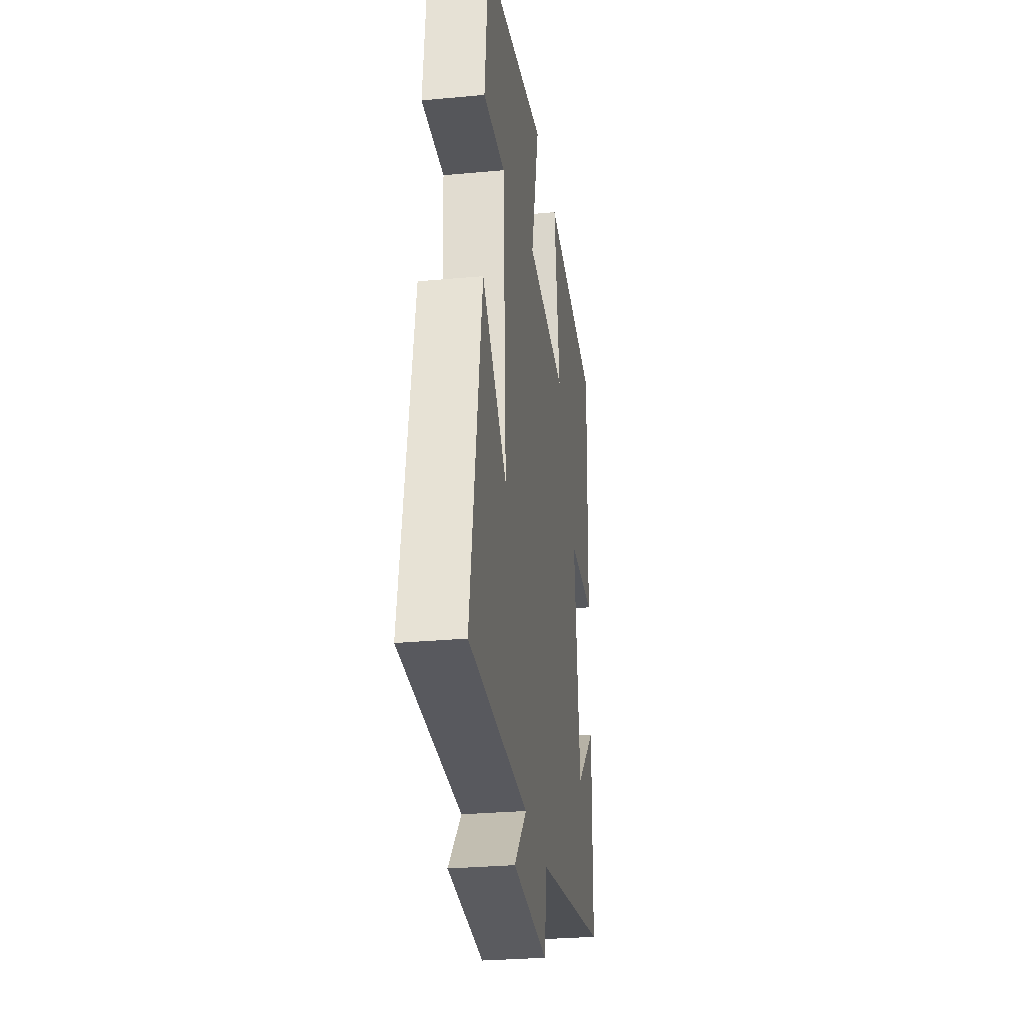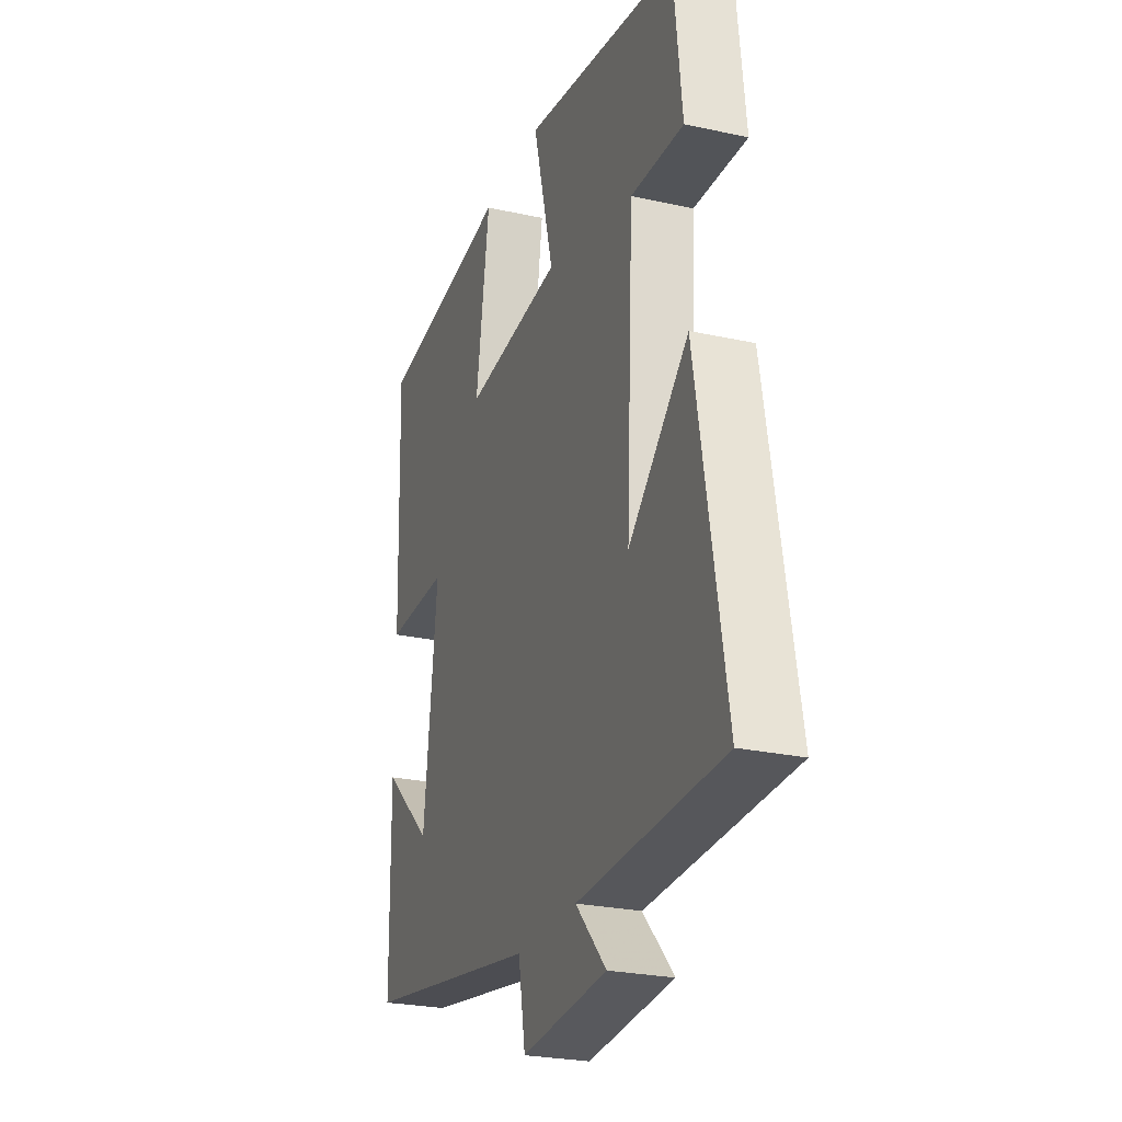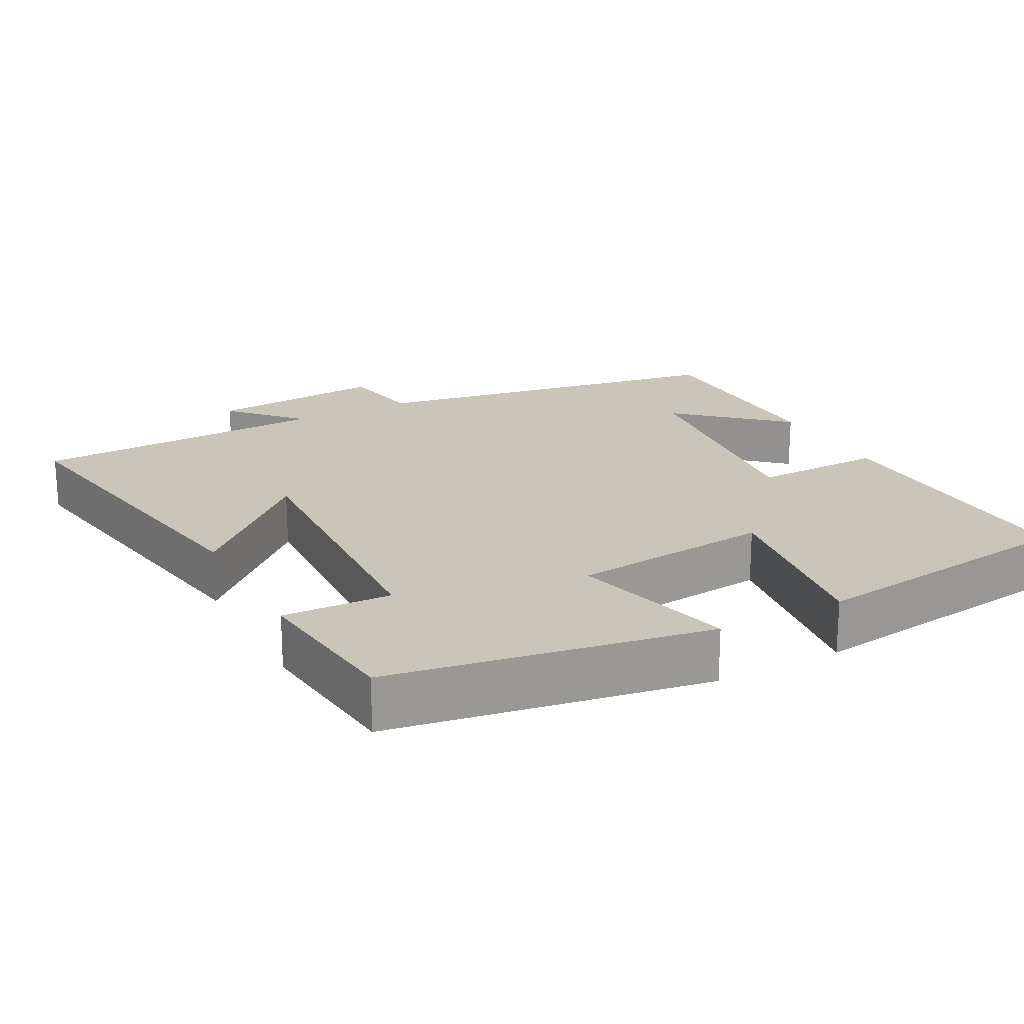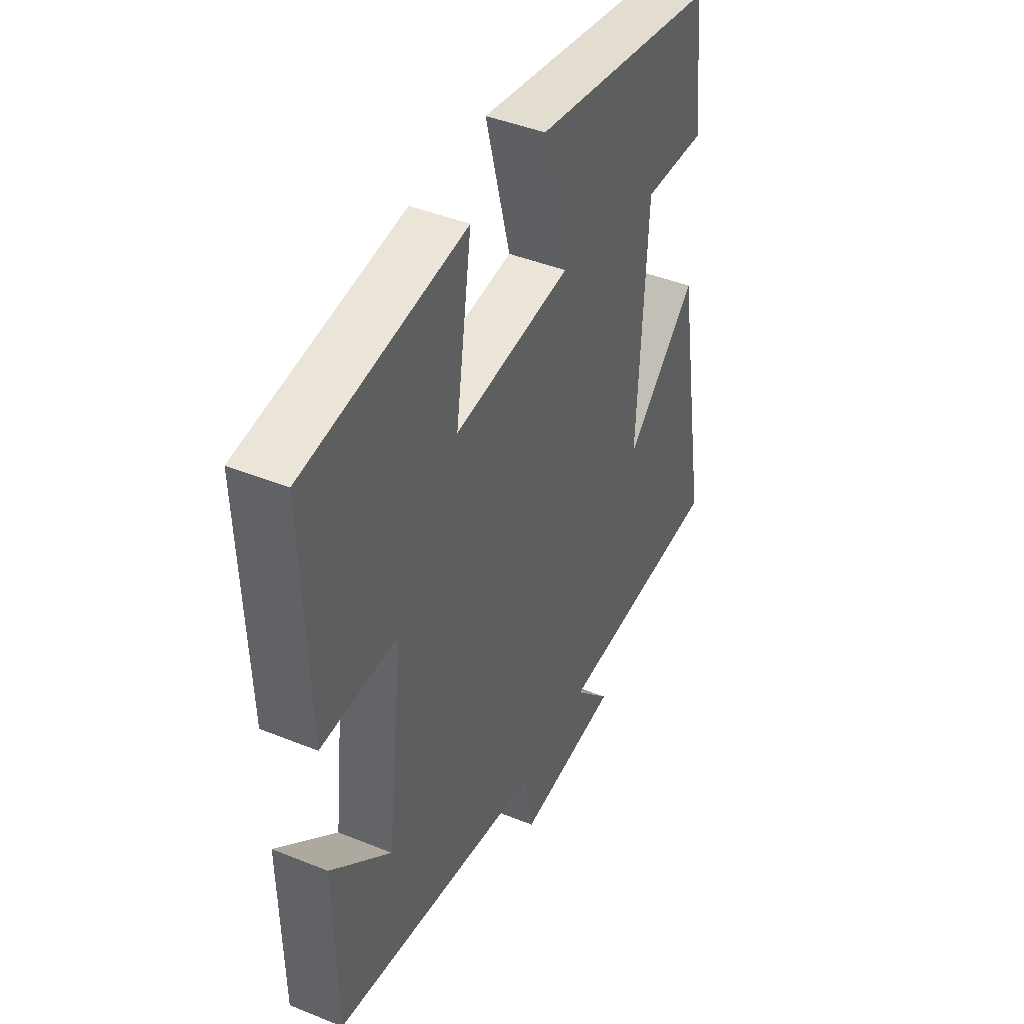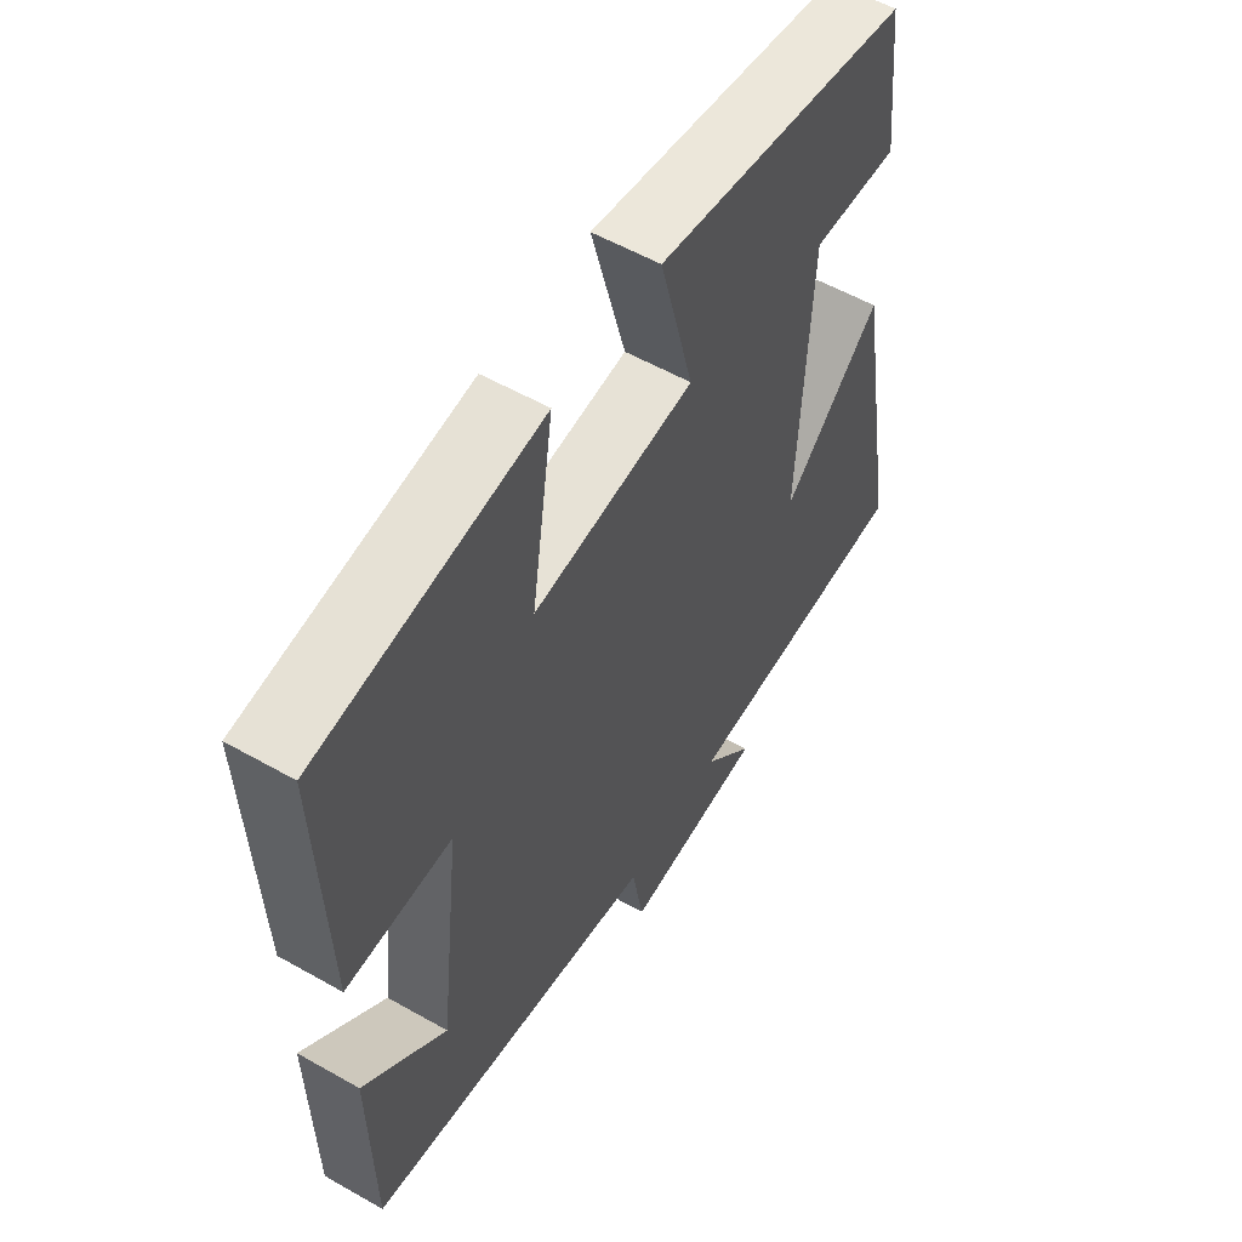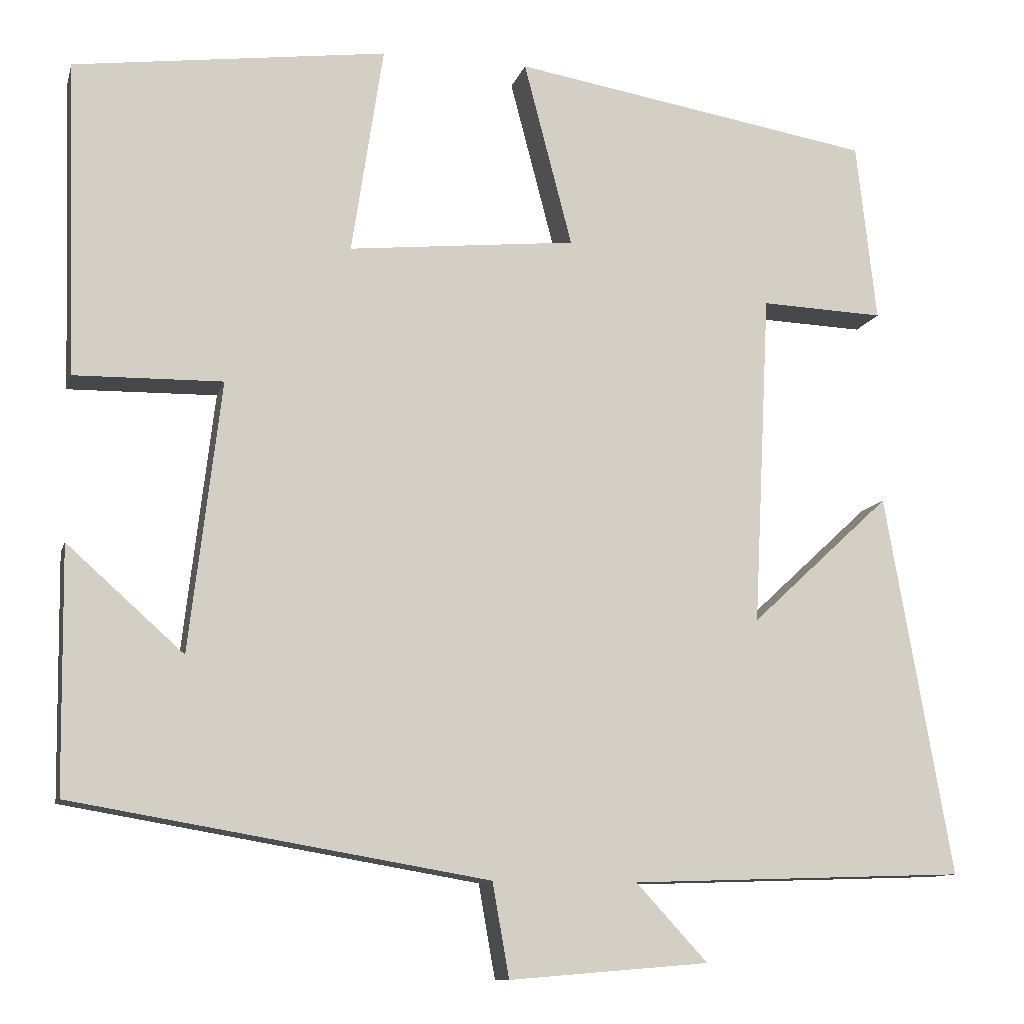
<metadata>
{"format":"obj","ext":"obj","renderer":"f3d","projection":"perspective","resolution":1024,"background":"white","views":[{"elev":-28.4,"azim":-82.0,"up":"+Z"},{"elev":-25.5,"azim":-109.5,"up":"+Z"},{"elev":20.7,"azim":-28.0,"up":"+Y"},{"elev":43.2,"azim":115.6,"up":"+Z"},{"elev":56.2,"azim":120.7,"up":"+Z"},{"elev":-11.0,"azim":166.1,"up":"+Z"}]}
</metadata>
<code>
v -0.476 0.07 0.427
v -0.042 0.07 0.5
v -0.1 0.07 0.277
v 0.174 0.07 0.249
v 0.136 0.07 0.5
v 0.512 0.07 0.451
v 0.5 0.07 0.073
v 0.322 0.07 0.076
v 0.36 0.07 -0.248
v 0.5 0.07 -0.123
v 0.496 0.07 -0.415
v -0.002 0.07 -0.5
v -0.022 0.07 -0.613
v -0.262 0.07 -0.593
v -0.176 0.07 -0.5
v -0.58 0.07 -0.486
v -0.5 0.07 -0.027
v -0.332 0.07 -0.183
v -0.352 0.07 0.217
v -0.5 0.07 0.211
v -0.476 0 0.427
v -0.042 0 0.5
v -0.1 0 0.277
v 0.174 0 0.249
v 0.136 0 0.5
v 0.512 0 0.451
v 0.5 0 0.073
v 0.322 0 0.076
v 0.36 0 -0.248
v 0.5 0 -0.123
v 0.496 0 -0.415
v -0.002 0 -0.5
v -0.022 0 -0.613
v -0.262 0 -0.593
v -0.176 0 -0.5
v -0.58 0 -0.486
v -0.5 0 -0.027
v -0.332 0 -0.183
v -0.352 0 0.217
v -0.5 0 0.211
f 19 20 1 2
f 18 19 2 3
f 15 16 17 18
f 15 18 3 4
f 12 13 14 15
f 12 15 4
f 9 10 11
f 9 11 12
f 8 9 12 4
f 6 7 8
f 4 5 6 8
f 22 21 40 39
f 23 22 39 38
f 38 37 36 35
f 24 23 38 35
f 35 34 33 32
f 24 35 32
f 31 30 29
f 32 31 29
f 24 32 29 28
f 28 27 26
f 28 26 25 24
f 1 21 22 2
f 2 22 23 3
f 3 23 24 4
f 4 24 25 5
f 5 25 26 6
f 6 26 27 7
f 7 27 28 8
f 8 28 29 9
f 9 29 30 10
f 10 30 31 11
f 11 31 32 12
f 12 32 33 13
f 13 33 34 14
f 14 34 35 15
f 15 35 36 16
f 16 36 37 17
f 17 37 38 18
f 18 38 39 19
f 19 39 40 20
f 20 40 21 1

</code>
